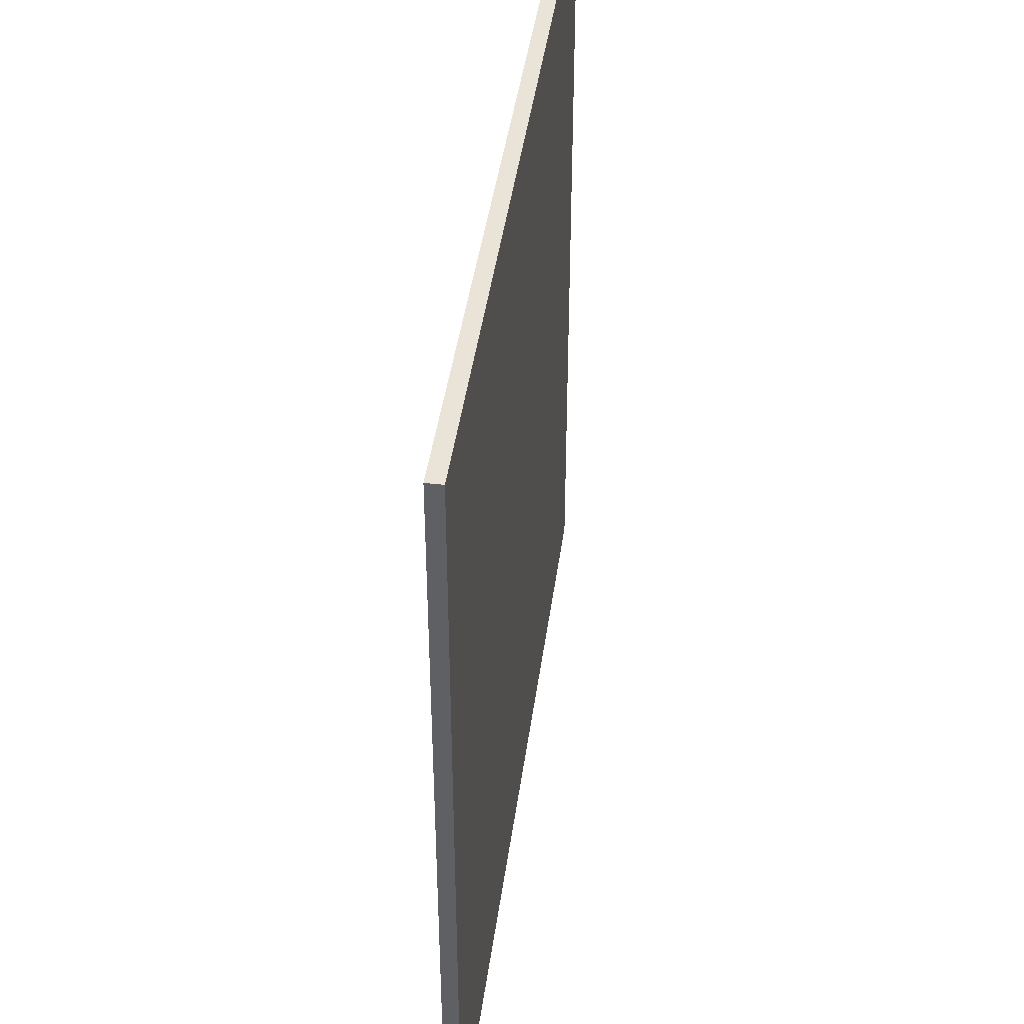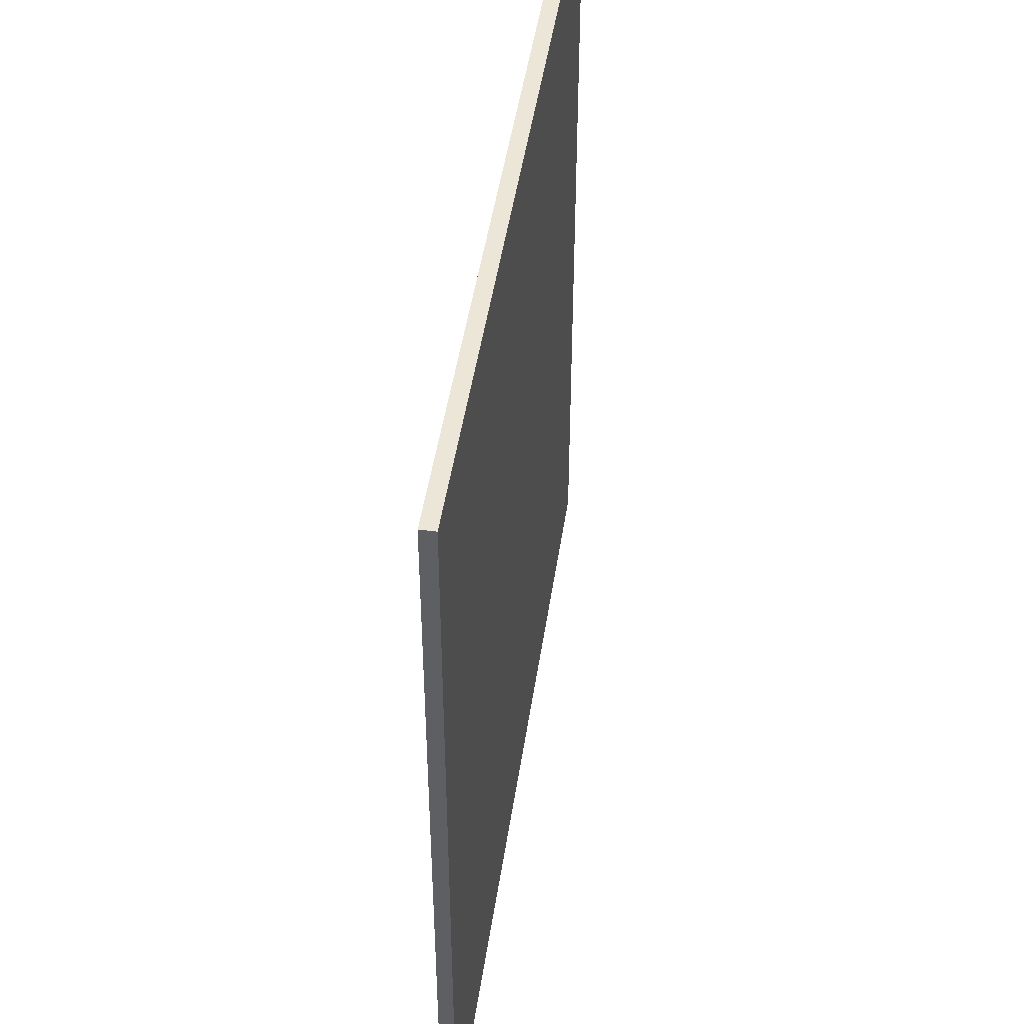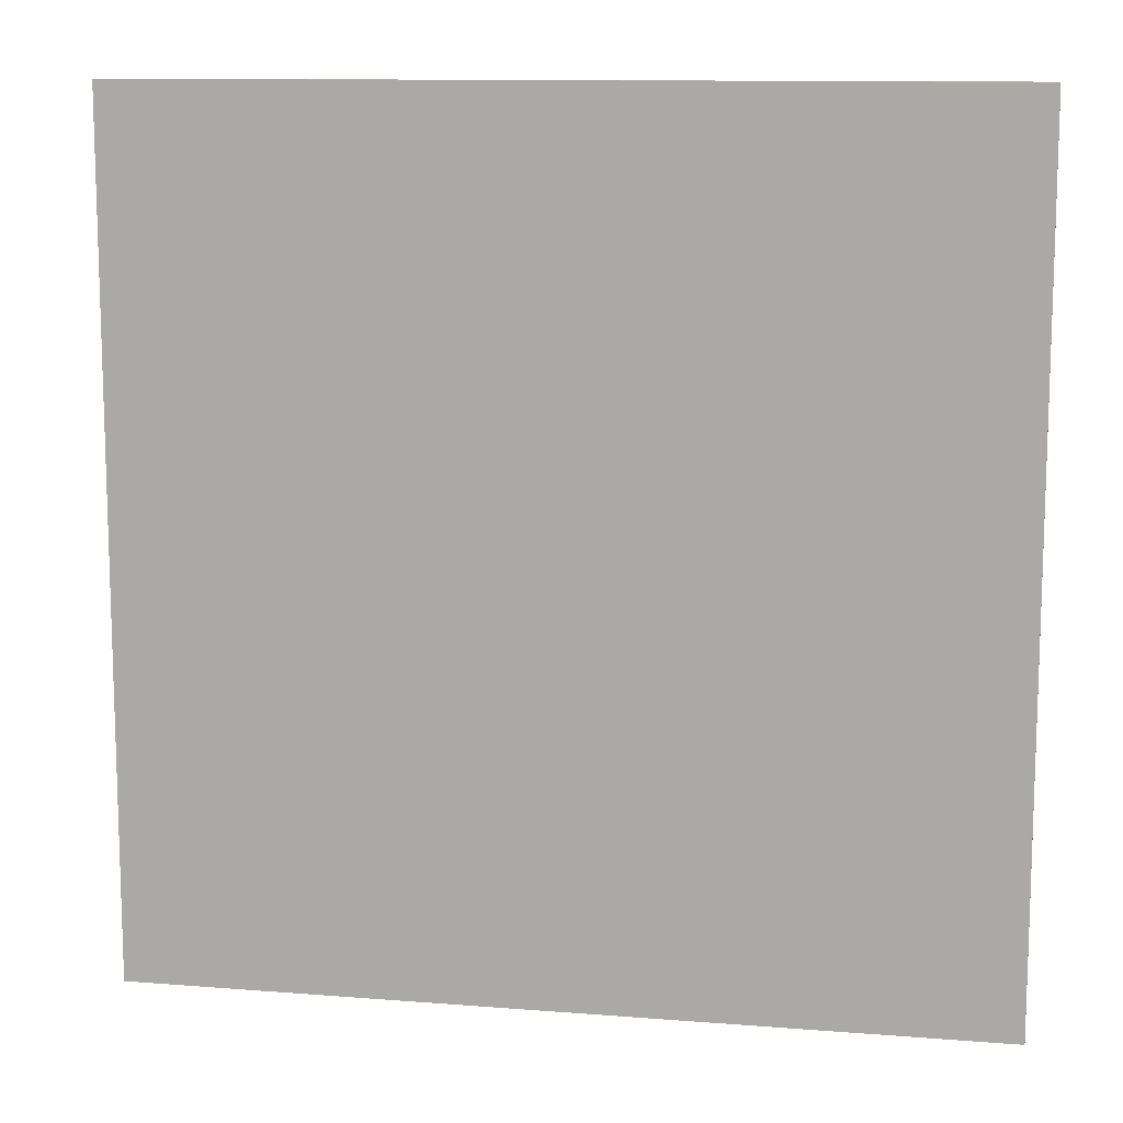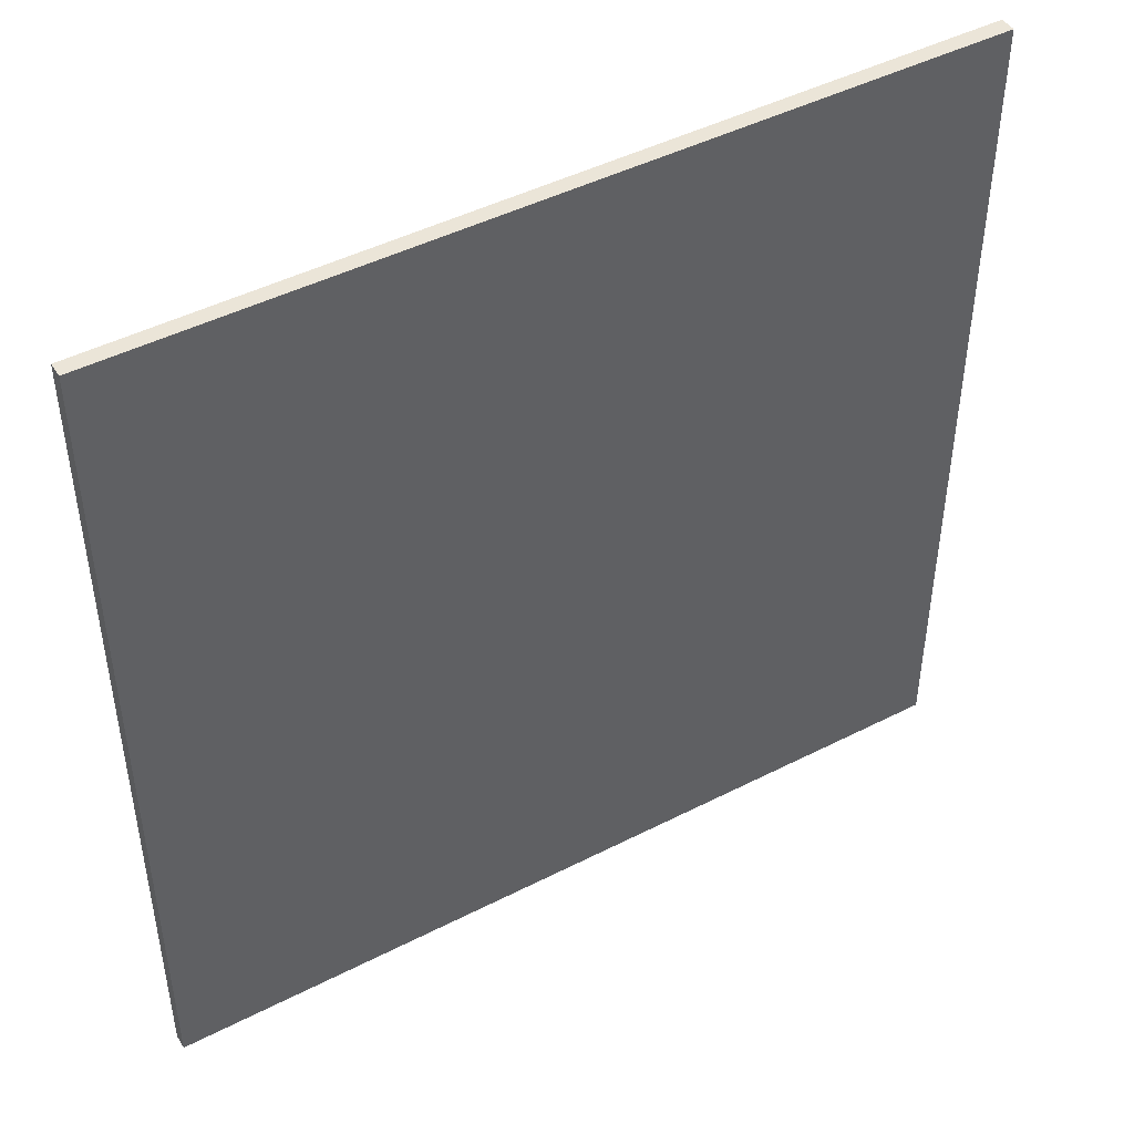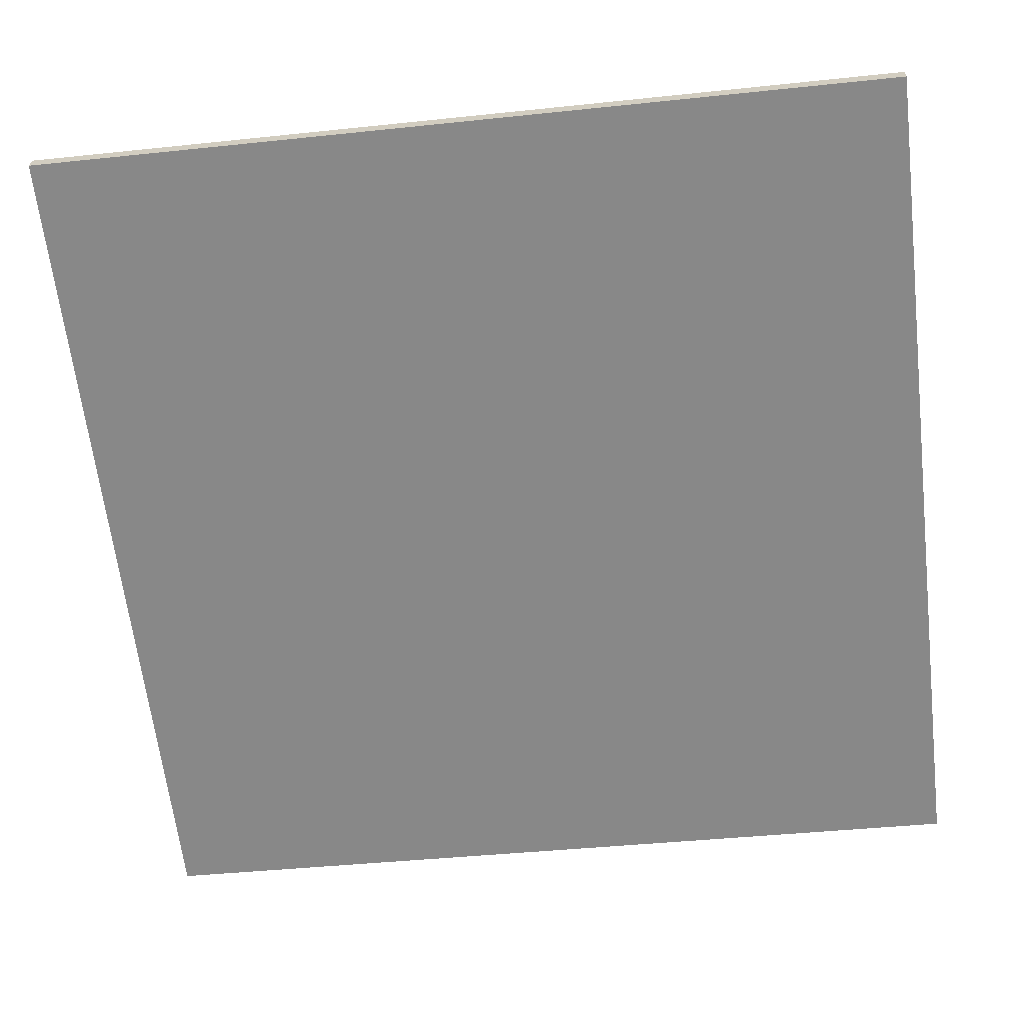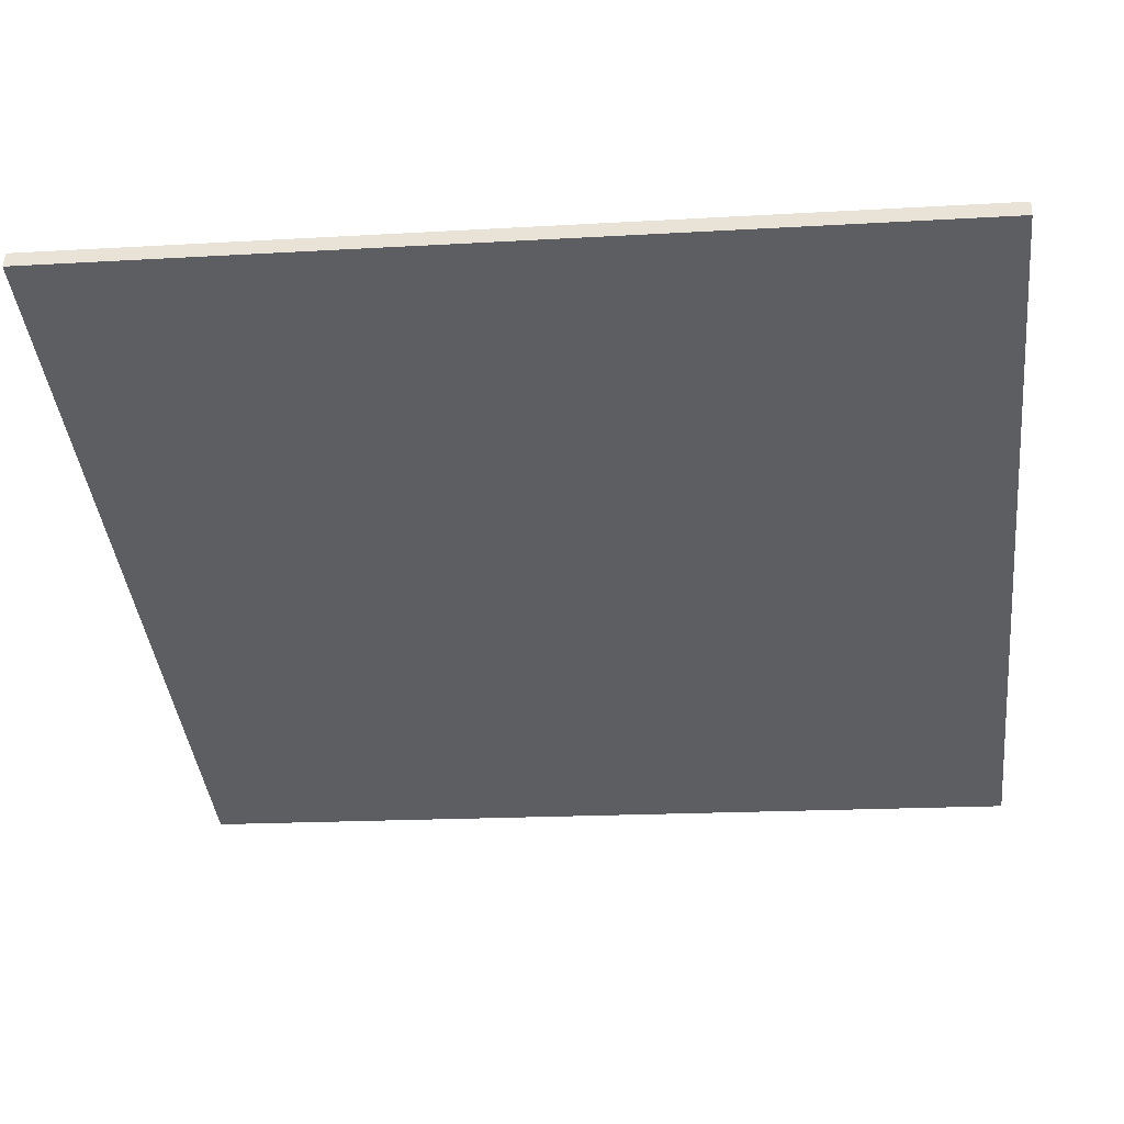
<metadata>
{"format":"obj","ext":"obj","renderer":"f3d","projection":"perspective","resolution":1024,"background":"white","views":[{"elev":43.3,"azim":-104.2,"up":"+Z"},{"elev":46.6,"azim":76.4,"up":"+Z"},{"elev":11.5,"azim":168.9,"up":"+Z"},{"elev":45.9,"azim":127.6,"up":"+Z"},{"elev":-41.4,"azim":-82.7,"up":"+Y"},{"elev":-17.4,"azim":-83.3,"up":"+Y"}]}
</metadata>
<code>
v -36.41 63.66 -4.062
v -36.41 63.66 4.062
v -36.36 63.79 -4.062
v -36.36 63.79 4.062
v -43.95 66.69 -4.062
v -43.95 66.69 4.062
v -43.89 66.83 -4.062
v -43.89 66.83 4.062
f 1 3 4
f 4 2 1
f 5 6 8
f 8 7 5
f 1 2 6
f 6 5 1
f 3 7 8
f 8 4 3
f 1 5 7
f 7 3 1
f 2 4 8
f 8 6 2

</code>
